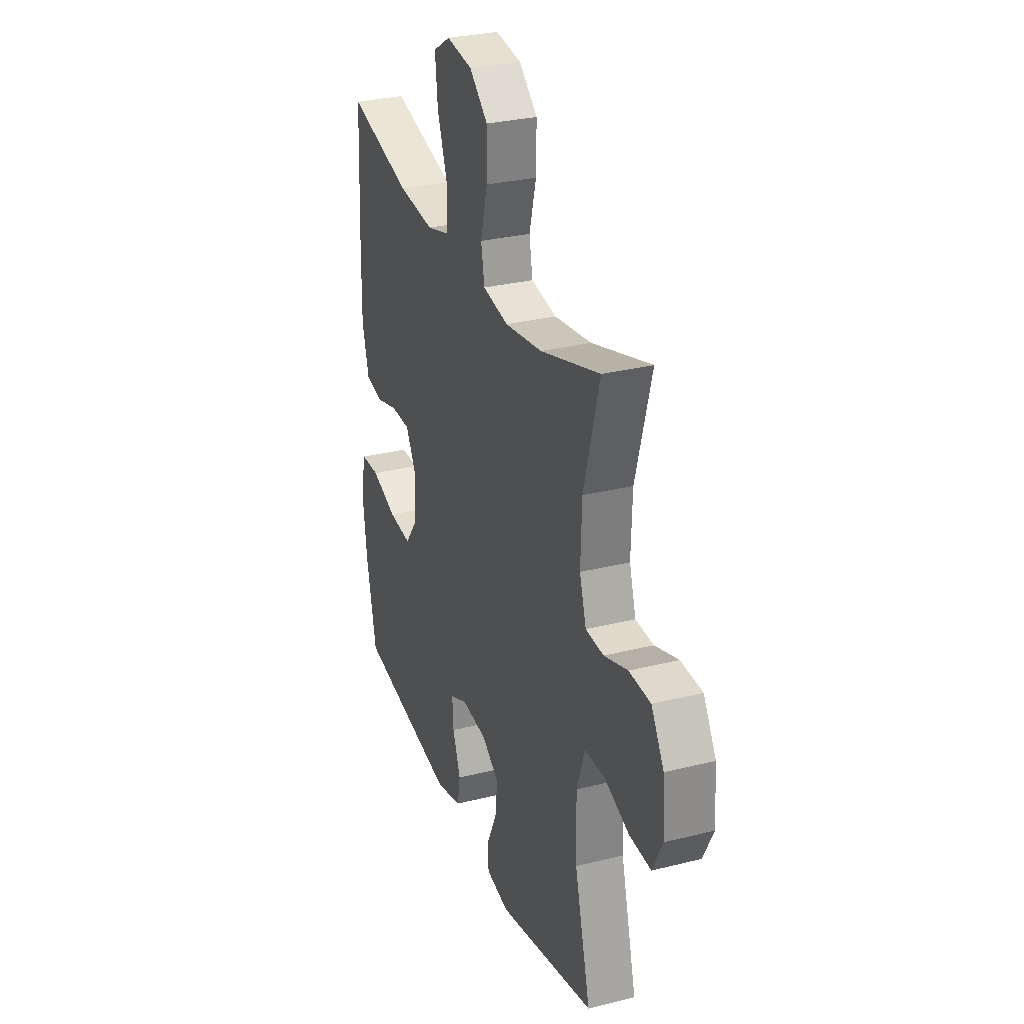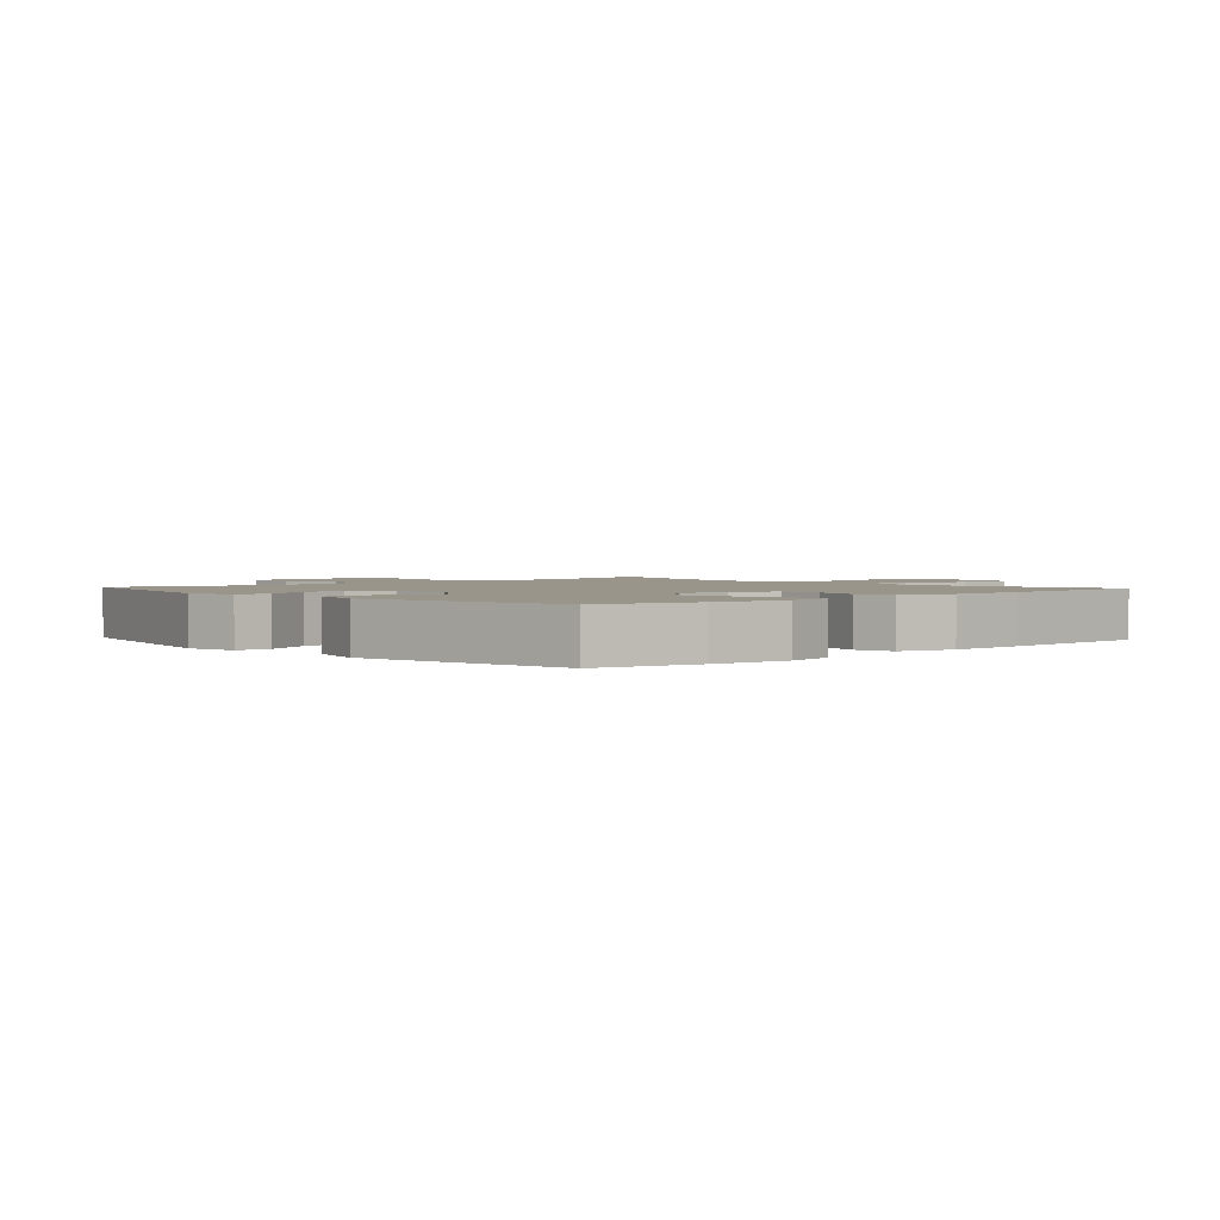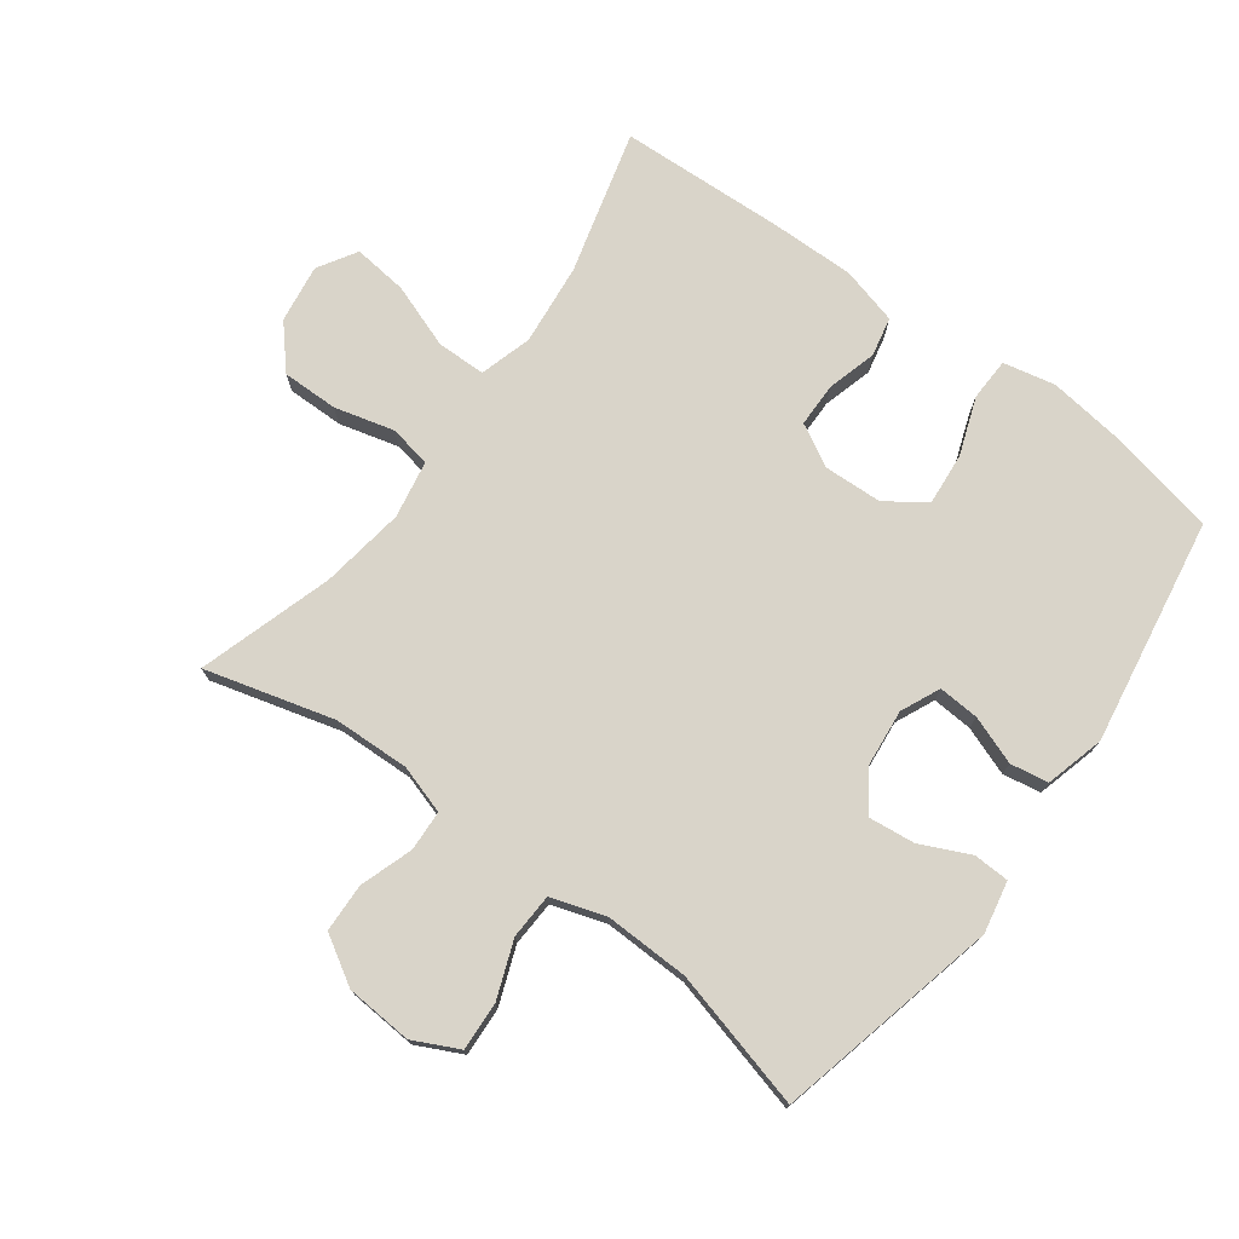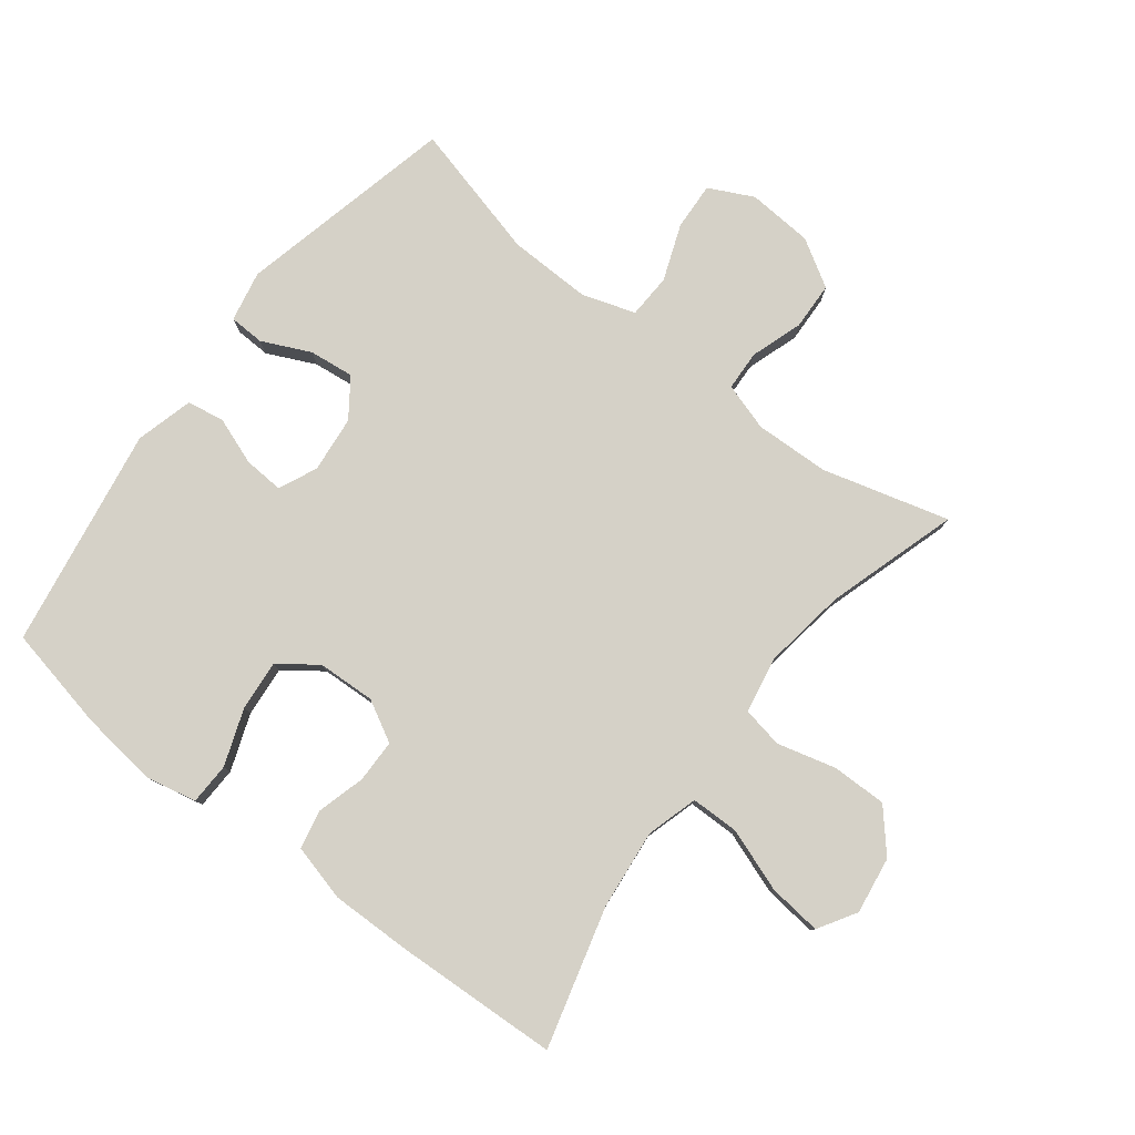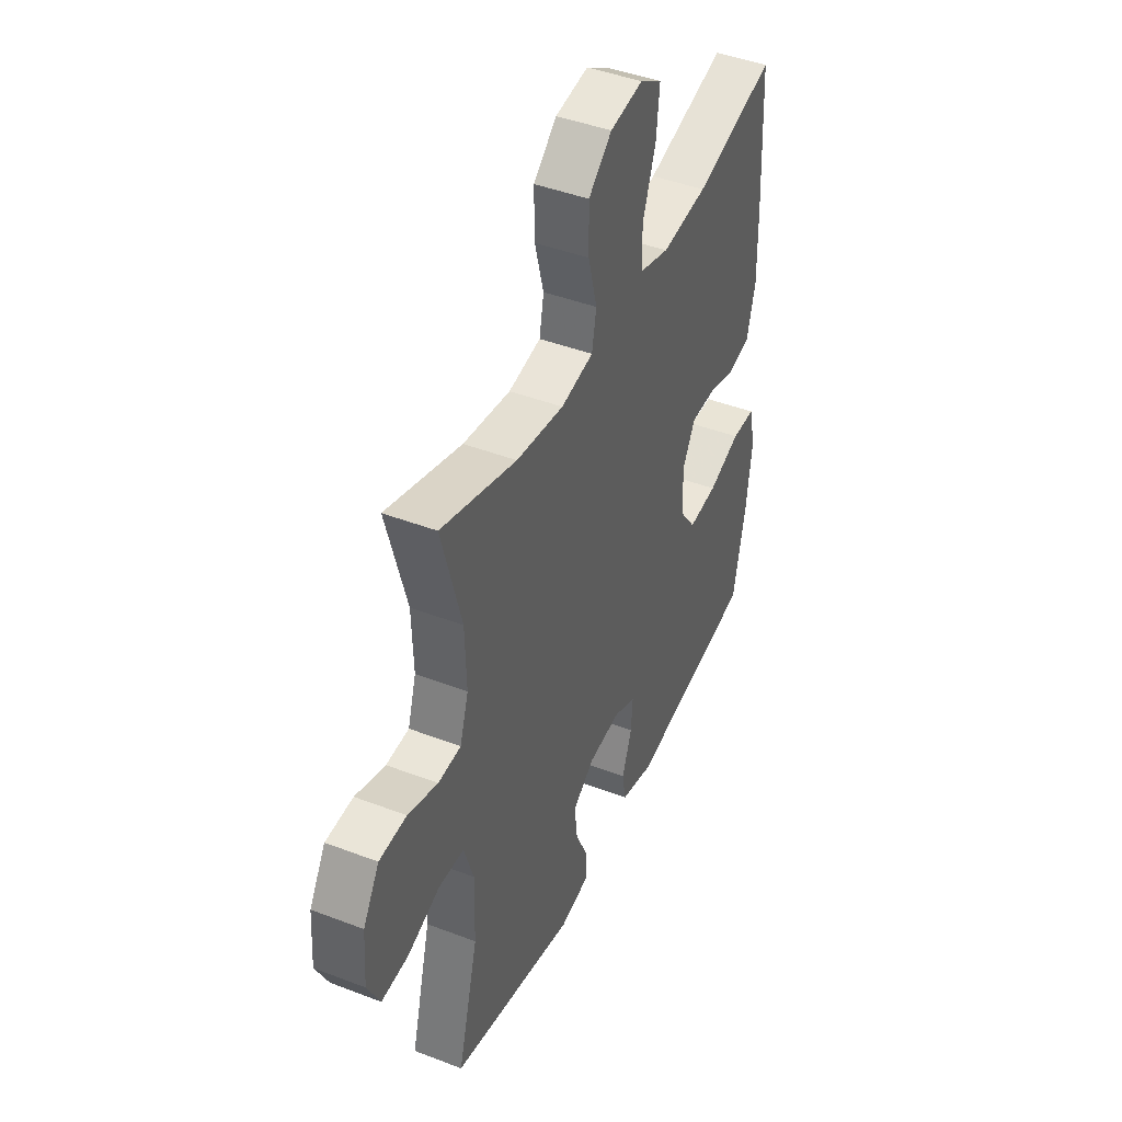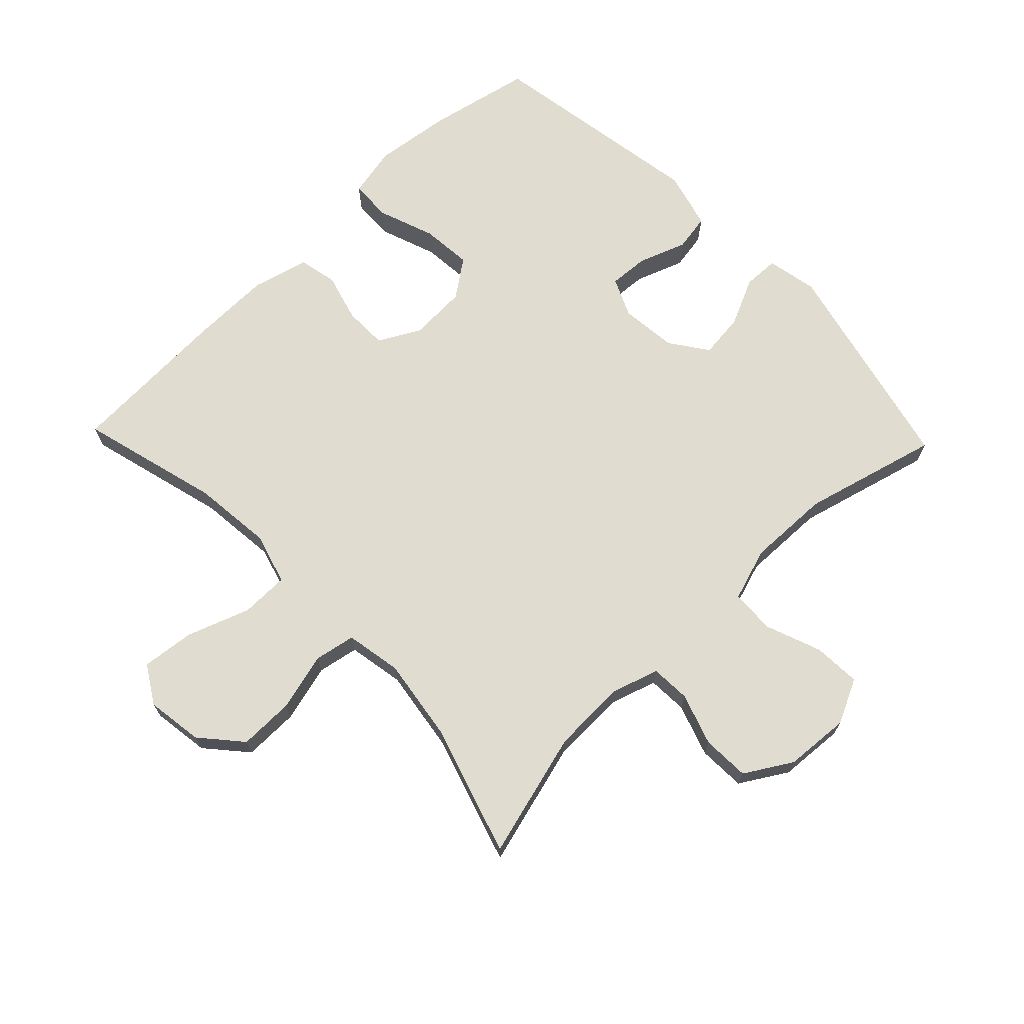
<metadata>
{"format":"obj","ext":"obj","renderer":"f3d","projection":"perspective","resolution":1024,"background":"white","views":[{"elev":29.7,"azim":69.8,"up":"+Z"},{"elev":2.0,"azim":-132.3,"up":"+Y"},{"elev":74.9,"azim":126.5,"up":"+Y"},{"elev":79.5,"azim":-52.4,"up":"+Y"},{"elev":43.9,"azim":114.2,"up":"+Z"},{"elev":69.5,"azim":46.2,"up":"+Y"}]}
</metadata>
<code>
v -0.5 0.07 -0.5
v -0.534 0.07 -0.338
v -0.549 0.07 -0.217
v -0.532 0.07 -0.138
v -0.467 0.07 -0.136
v -0.379 0.07 -0.168
v -0.3 0.07 -0.175
v -0.257 0.07 -0.116
v -0.253 0.07 -0.026
v -0.288 0.07 0.038
v -0.355 0.07 0.039
v -0.431 0.07 0.018
v -0.491 0.07 0.031
v -0.514 0.07 0.119
v -0.512 0.07 0.247
v -0.5 0.07 0.5
v -0.281 0.07 0.441
v -0.157 0.07 0.428
v -0.077 0.07 0.451
v -0.076 0.07 0.526
v -0.111 0.07 0.624
v -0.12 0.07 0.707
v -0.061 0.07 0.743
v 0.028 0.07 0.73
v 0.091 0.07 0.675
v 0.09 0.07 0.589
v 0.066 0.07 0.498
v 0.078 0.07 0.434
v 0.166 0.07 0.418
v 0.295 0.07 0.437
v 0.5 0.07 0.5
v 0.446 0.07 0.303
v 0.442 0.07 0.187
v 0.465 0.07 0.113
v 0.527 0.07 0.11
v 0.608 0.07 0.137
v 0.682 0.07 0.134
v 0.726 0.07 0.061
v 0.733 0.07 -0.041
v 0.699 0.07 -0.11
v 0.625 0.07 -0.106
v 0.538 0.07 -0.073
v 0.469 0.07 -0.076
v 0.442 0.07 -0.159
v 0.445 0.07 -0.288
v 0.5 0.07 -0.5
v 0.16 0.07 -0.579
v 0.081 0.07 -0.563
v 0.079 0.07 -0.508
v 0.114 0.07 -0.433
v 0.122 0.07 -0.363
v 0.063 0.07 -0.321
v -0.025 0.07 -0.312
v -0.085 0.07 -0.339
v -0.081 0.07 -0.401
v -0.054 0.07 -0.475
v -0.064 0.07 -0.533
v -0.154 0.07 -0.557
v -0.5 0 -0.5
v -0.534 0 -0.338
v -0.549 0 -0.217
v -0.532 0 -0.138
v -0.467 0 -0.136
v -0.379 0 -0.168
v -0.3 0 -0.175
v -0.257 0 -0.116
v -0.253 0 -0.026
v -0.288 0 0.038
v -0.355 0 0.039
v -0.431 0 0.018
v -0.491 0 0.031
v -0.514 0 0.119
v -0.512 0 0.247
v -0.5 0 0.5
v -0.281 0 0.441
v -0.157 0 0.428
v -0.077 0 0.451
v -0.076 0 0.526
v -0.111 0 0.624
v -0.12 0 0.707
v -0.061 0 0.743
v 0.028 0 0.73
v 0.091 0 0.675
v 0.09 0 0.589
v 0.066 0 0.498
v 0.078 0 0.434
v 0.166 0 0.418
v 0.295 0 0.437
v 0.5 0 0.5
v 0.446 0 0.303
v 0.442 0 0.187
v 0.465 0 0.113
v 0.527 0 0.11
v 0.608 0 0.137
v 0.682 0 0.134
v 0.726 0 0.061
v 0.733 0 -0.041
v 0.699 0 -0.11
v 0.625 0 -0.106
v 0.538 0 -0.073
v 0.469 0 -0.076
v 0.442 0 -0.159
v 0.445 0 -0.288
v 0.5 0 -0.5
v 0.16 0 -0.579
v 0.081 0 -0.563
v 0.079 0 -0.508
v 0.114 0 -0.433
v 0.122 0 -0.363
v 0.063 0 -0.321
v -0.025 0 -0.312
v -0.085 0 -0.339
v -0.081 0 -0.401
v -0.054 0 -0.475
v -0.064 0 -0.533
v -0.154 0 -0.557
f 55 56 57 58
f 54 55 58 1
f 53 54 1 2
f 47 48 49 50
f 45 46 47 50
f 44 45 50 51
f 43 44 51 52
f 39 40 41 42
f 39 42 43
f 38 39 43
f 35 36 37 38
f 34 35 38 43
f 33 34 43 52
f 30 31 32
f 29 30 32 33
f 28 29 33 52
f 24 25 26 27
f 22 23 24 27
f 20 21 22 27
f 19 20 27 28
f 18 19 28 52
f 14 15 16 17
f 11 12 13 14
f 10 11 14 17
f 9 10 17 18
f 3 4 5 6
f 53 2 3 6
f 53 6 7
f 52 53 7 8
f 8 9 18 52
f 116 115 114 113
f 59 116 113 112
f 60 59 112 111
f 108 107 106 105
f 108 105 104 103
f 109 108 103 102
f 110 109 102 101
f 100 99 98 97
f 101 100 97
f 101 97 96
f 96 95 94 93
f 101 96 93 92
f 110 101 92 91
f 90 89 88
f 91 90 88 87
f 110 91 87 86
f 85 84 83 82
f 85 82 81 80
f 85 80 79 78
f 86 85 78 77
f 110 86 77 76
f 75 74 73 72
f 72 71 70 69
f 75 72 69 68
f 76 75 68 67
f 64 63 62 61
f 64 61 60 111
f 65 64 111
f 66 65 111 110
f 110 76 67 66
f 1 59 60 2
f 2 60 61 3
f 3 61 62 4
f 4 62 63 5
f 5 63 64 6
f 6 64 65 7
f 7 65 66 8
f 8 66 67 9
f 9 67 68 10
f 10 68 69 11
f 11 69 70 12
f 12 70 71 13
f 13 71 72 14
f 14 72 73 15
f 15 73 74 16
f 16 74 75 17
f 17 75 76 18
f 18 76 77 19
f 19 77 78 20
f 20 78 79 21
f 21 79 80 22
f 22 80 81 23
f 23 81 82 24
f 24 82 83 25
f 25 83 84 26
f 26 84 85 27
f 27 85 86 28
f 28 86 87 29
f 29 87 88 30
f 30 88 89 31
f 31 89 90 32
f 32 90 91 33
f 33 91 92 34
f 34 92 93 35
f 35 93 94 36
f 36 94 95 37
f 37 95 96 38
f 38 96 97 39
f 39 97 98 40
f 40 98 99 41
f 41 99 100 42
f 42 100 101 43
f 43 101 102 44
f 44 102 103 45
f 45 103 104 46
f 46 104 105 47
f 47 105 106 48
f 48 106 107 49
f 49 107 108 50
f 50 108 109 51
f 51 109 110 52
f 52 110 111 53
f 53 111 112 54
f 54 112 113 55
f 55 113 114 56
f 56 114 115 57
f 57 115 116 58
f 58 116 59 1

</code>
